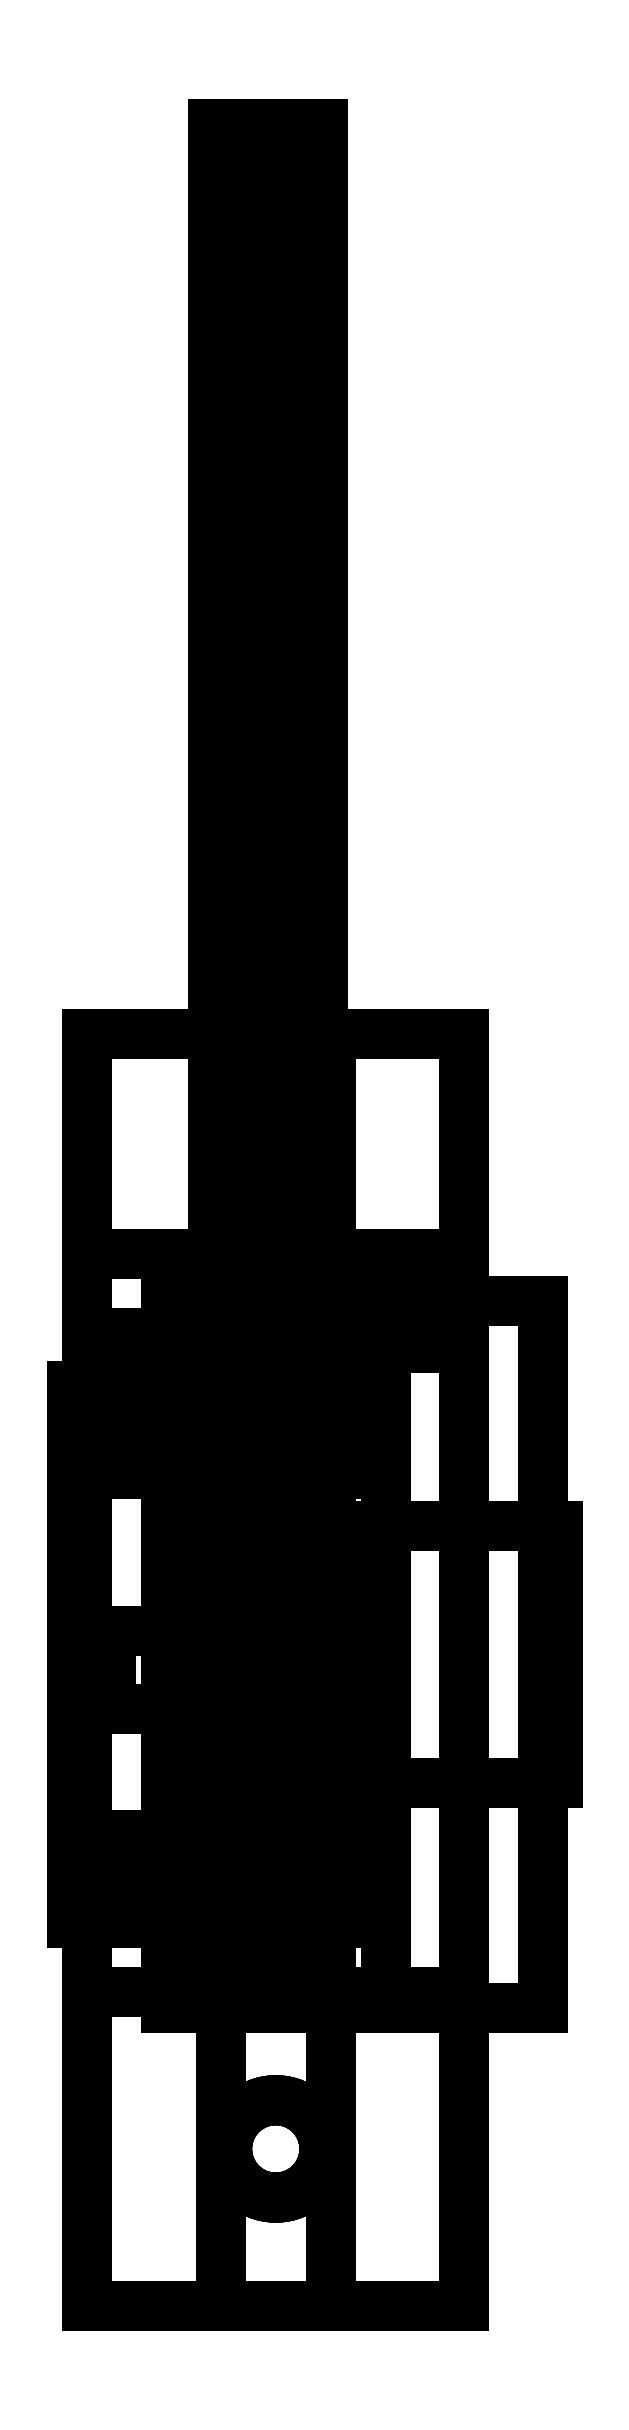
<metadata>
{"format":"dxf","ext":"dxf","renderer":"ezdxf+matplotlib","layout":"modelspace","background":"white","min_lineweight":24,"dpi":150}
</metadata>
<code>
0
SECTION
2
ENTITIES
0
INSERT
2
CUBE001
8
0
10
0
20
0
30
0
0
INSERT
2
CUBE
8
0
10
0
20
0
30
0
0
INSERT
2
CUBE002
8
0
10
0
20
0
30
0
0
INSERT
2
CUBE003
8
0
10
0
20
0
30
0
0
INSERT
2
CYLINDER
8
0
10
0
20
0
30
0
0
INSERT
2
CYLINDER002
8
0
10
0
20
0
30
0
0
INSERT
2
CYLINDER001
8
0
10
0
20
0
30
0
0
INSERT
2
CYLINDER003
8
0
10
0
20
0
30
0
0
INSERT
2
CYLINDER004
8
0
10
0
20
0
30
0
0
INSERT
2
CYLINDER005
8
0
10
0
20
0
30
0
0
INSERT
2
CYLINDER006
8
0
10
0
20
0
30
0
0
INSERT
2
DIFFERENCE
8
0
10
0
20
0
30
0
0
INSERT
2
UNION
8
0
10
0
20
0
30
0
0
INSERT
2
CUBE004
8
0
10
0
20
0
30
0
0
INSERT
2
CUBE005
8
0
10
0
20
0
30
0
0
INSERT
2
UNION001
8
0
10
0
20
0
30
0
0
INSERT
2
CYLINDER007
8
0
10
0
20
0
30
0
0
INSERT
2
CYLINDER008
8
0
10
0
20
0
30
0
0
INSERT
2
DIFFERENCE001
8
0
10
0
20
0
30
0
0
INSERT
2
UNION002
8
0
10
0
20
0
30
0
0
INSERT
2
UNION003
8
0
10
0
20
0
30
0
0
INSERT
2
CUBE006
8
0
10
0
20
0
30
0
0
INSERT
2
CUBE007
8
0
10
0
20
0
30
0
0
INSERT
2
UNION004
8
0
10
0
20
0
30
0
0
INSERT
2
CUBE008
8
0
10
0
20
0
30
0
0
INSERT
2
CUBE009
8
0
10
0
20
0
30
0
0
INSERT
2
PRISM
8
0
10
0
20
0
30
0
0
INSERT
2
CUBE010
8
0
10
0
20
0
30
0
0
INSERT
2
PRISM001
8
0
10
0
20
0
30
0
0
INSERT
2
DIFFERENCE002
8
0
10
0
20
0
30
0
0
INSERT
2
UNION005
8
0
10
0
20
0
30
0
0
INSERT
2
GROUP
8
0
10
0
20
0
30
0
0
ENDSEC
0
EOF

</code>
